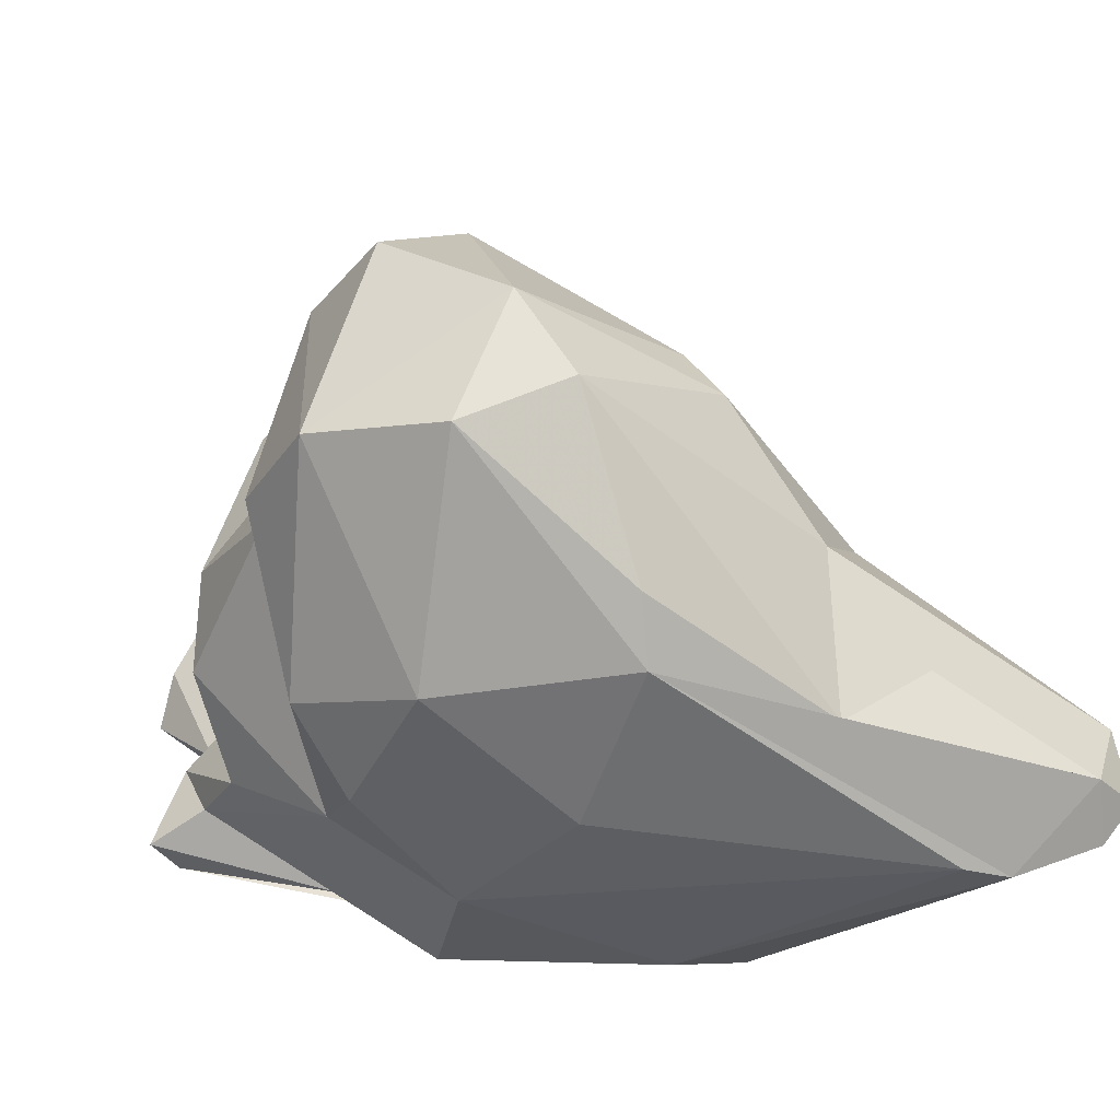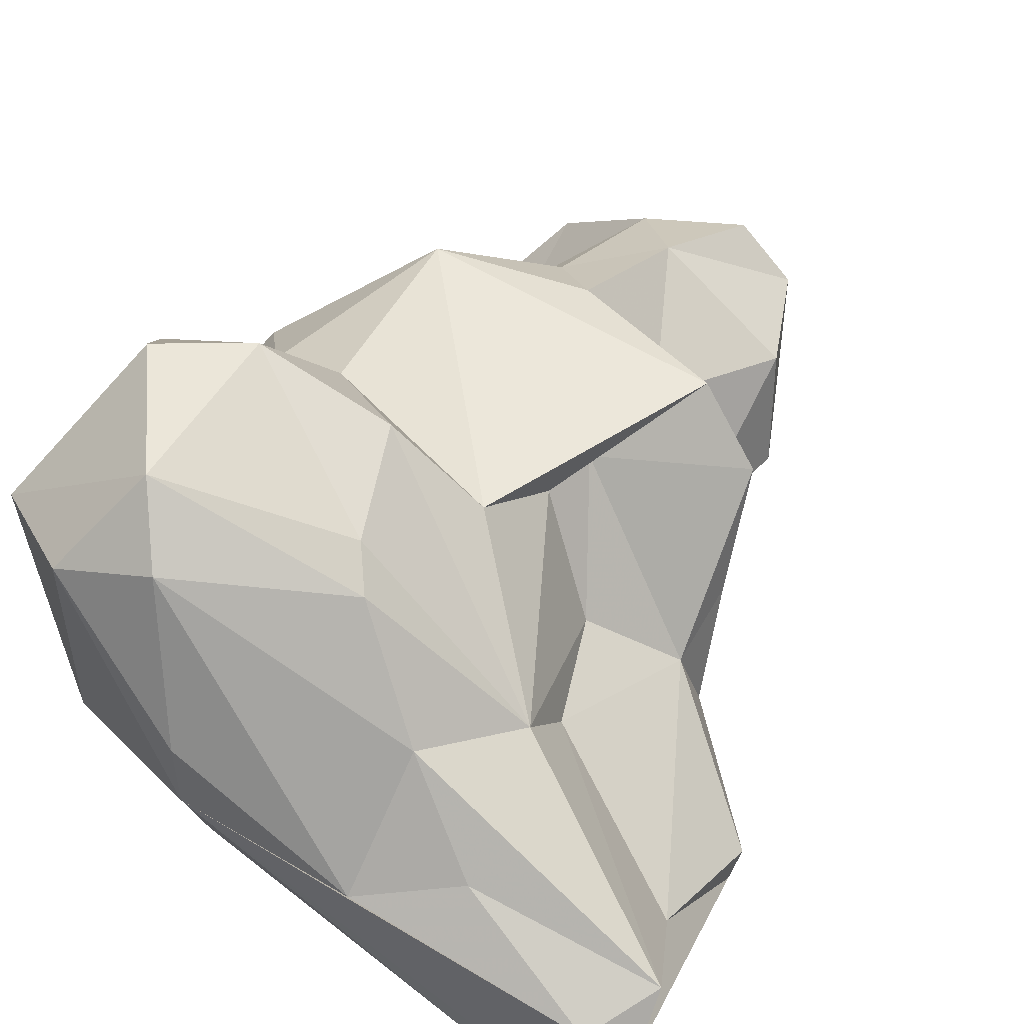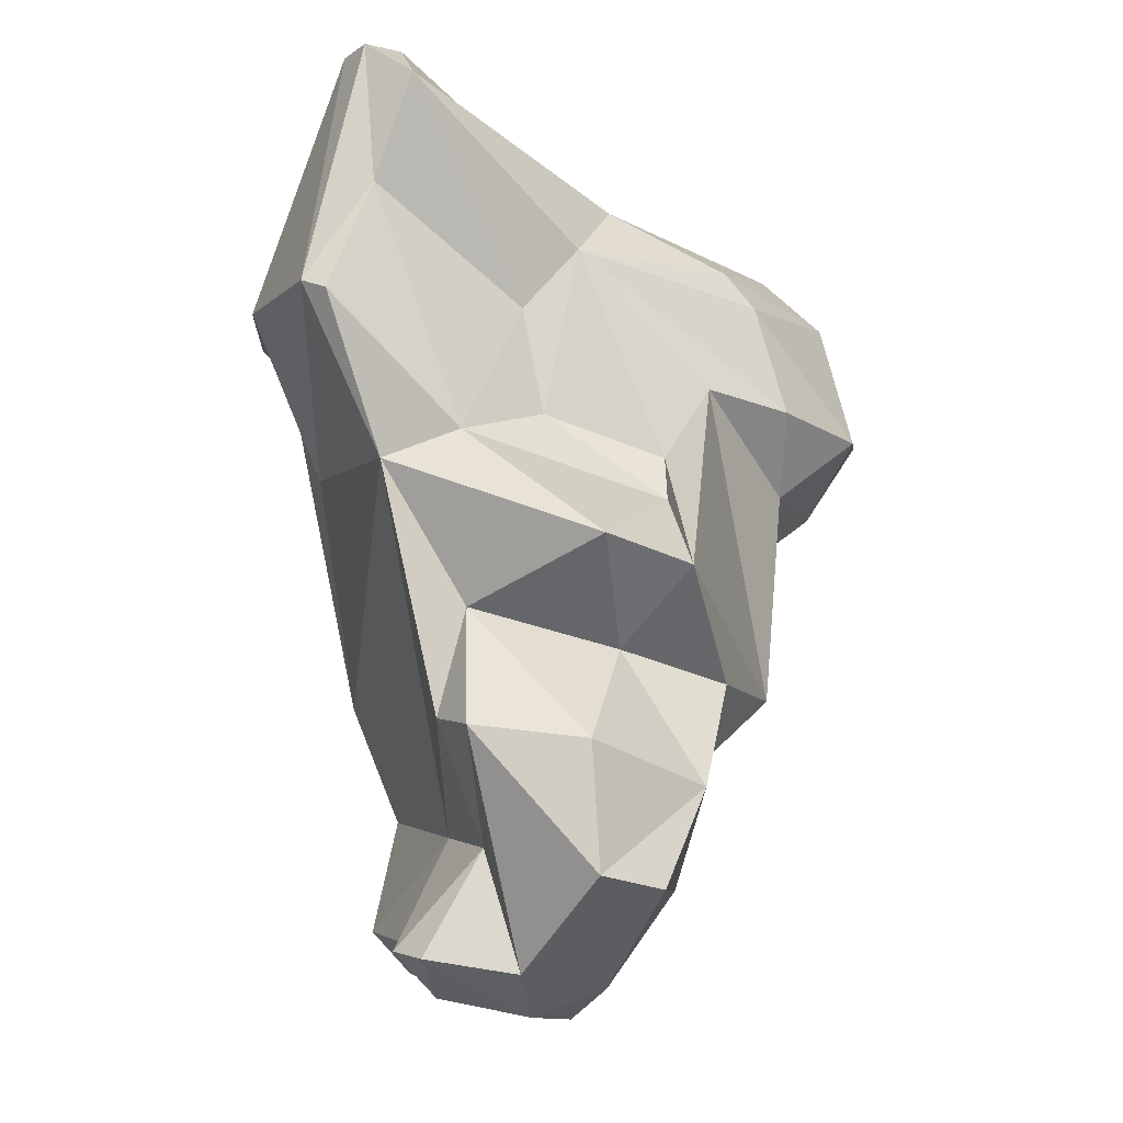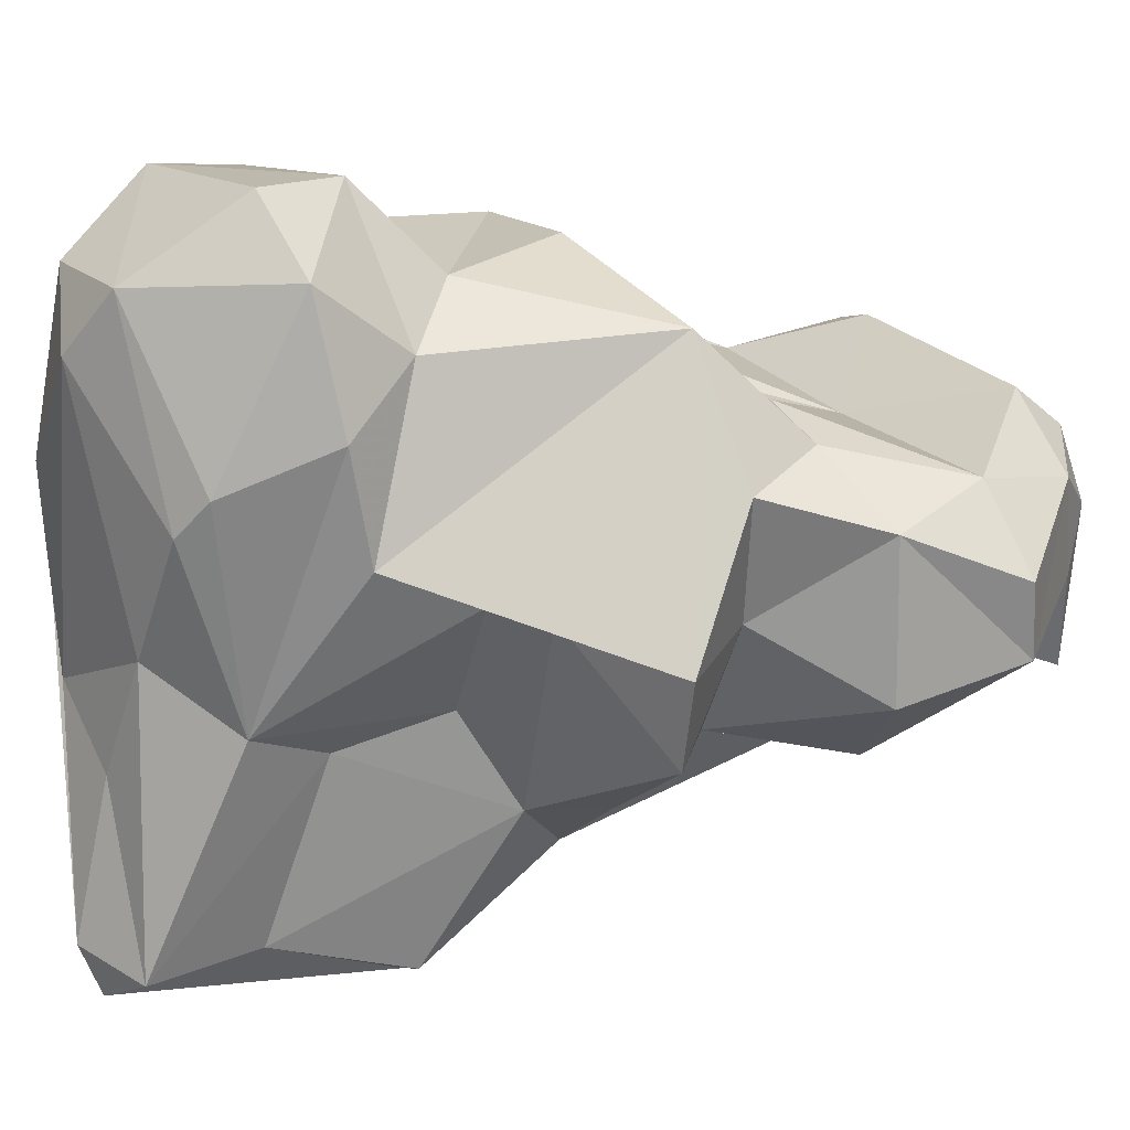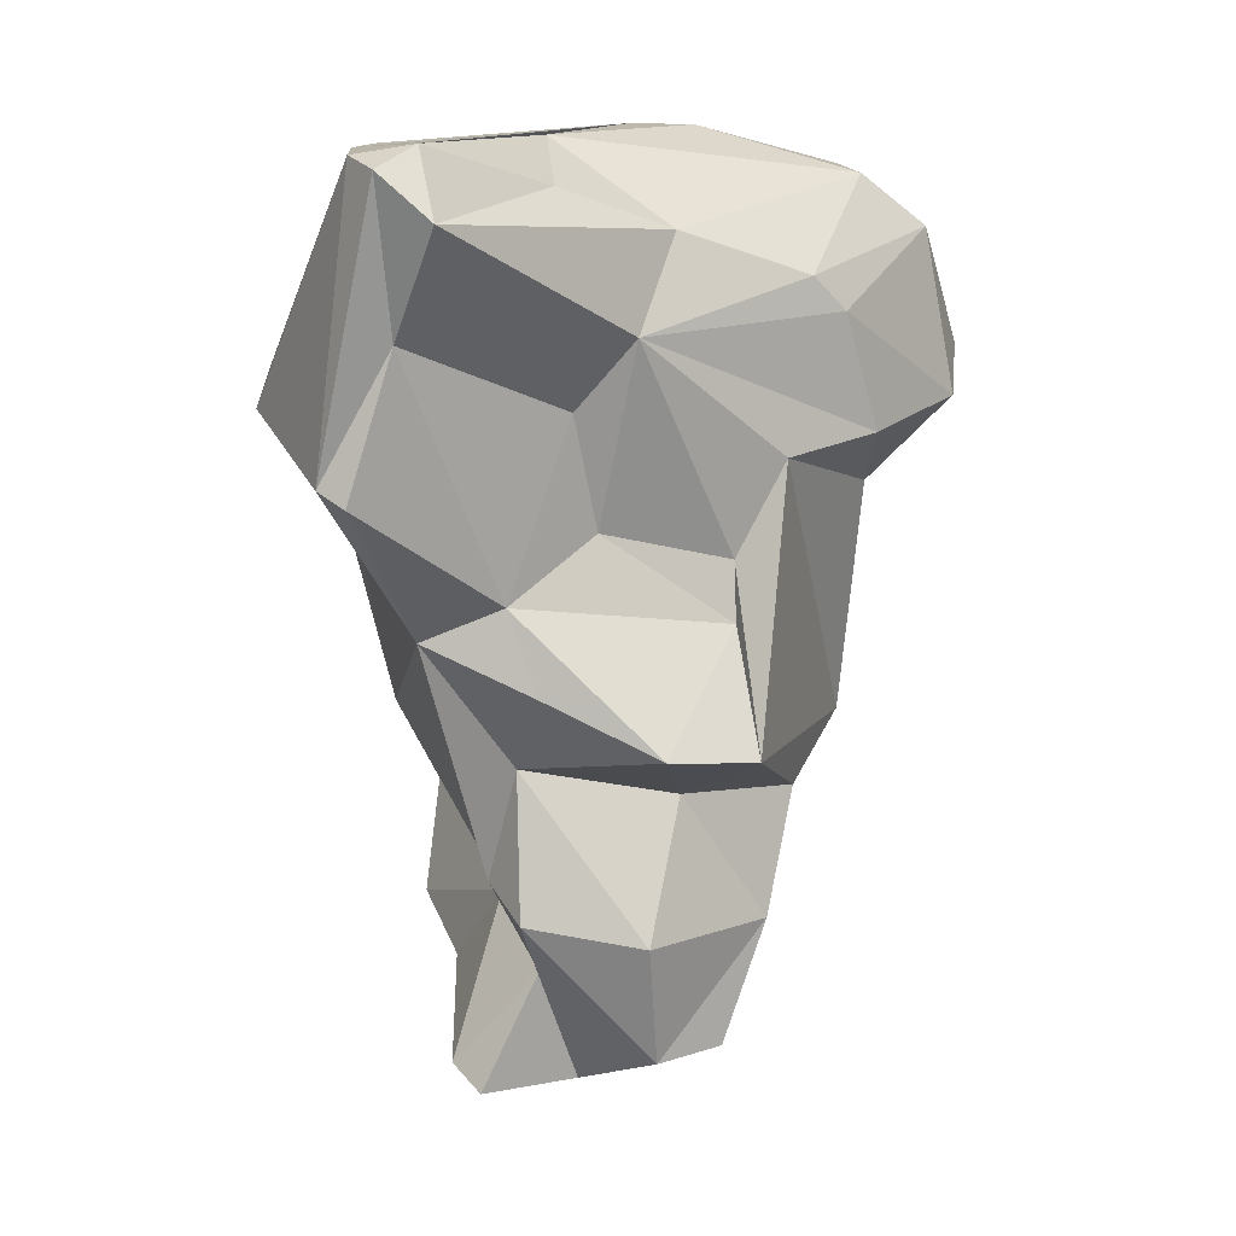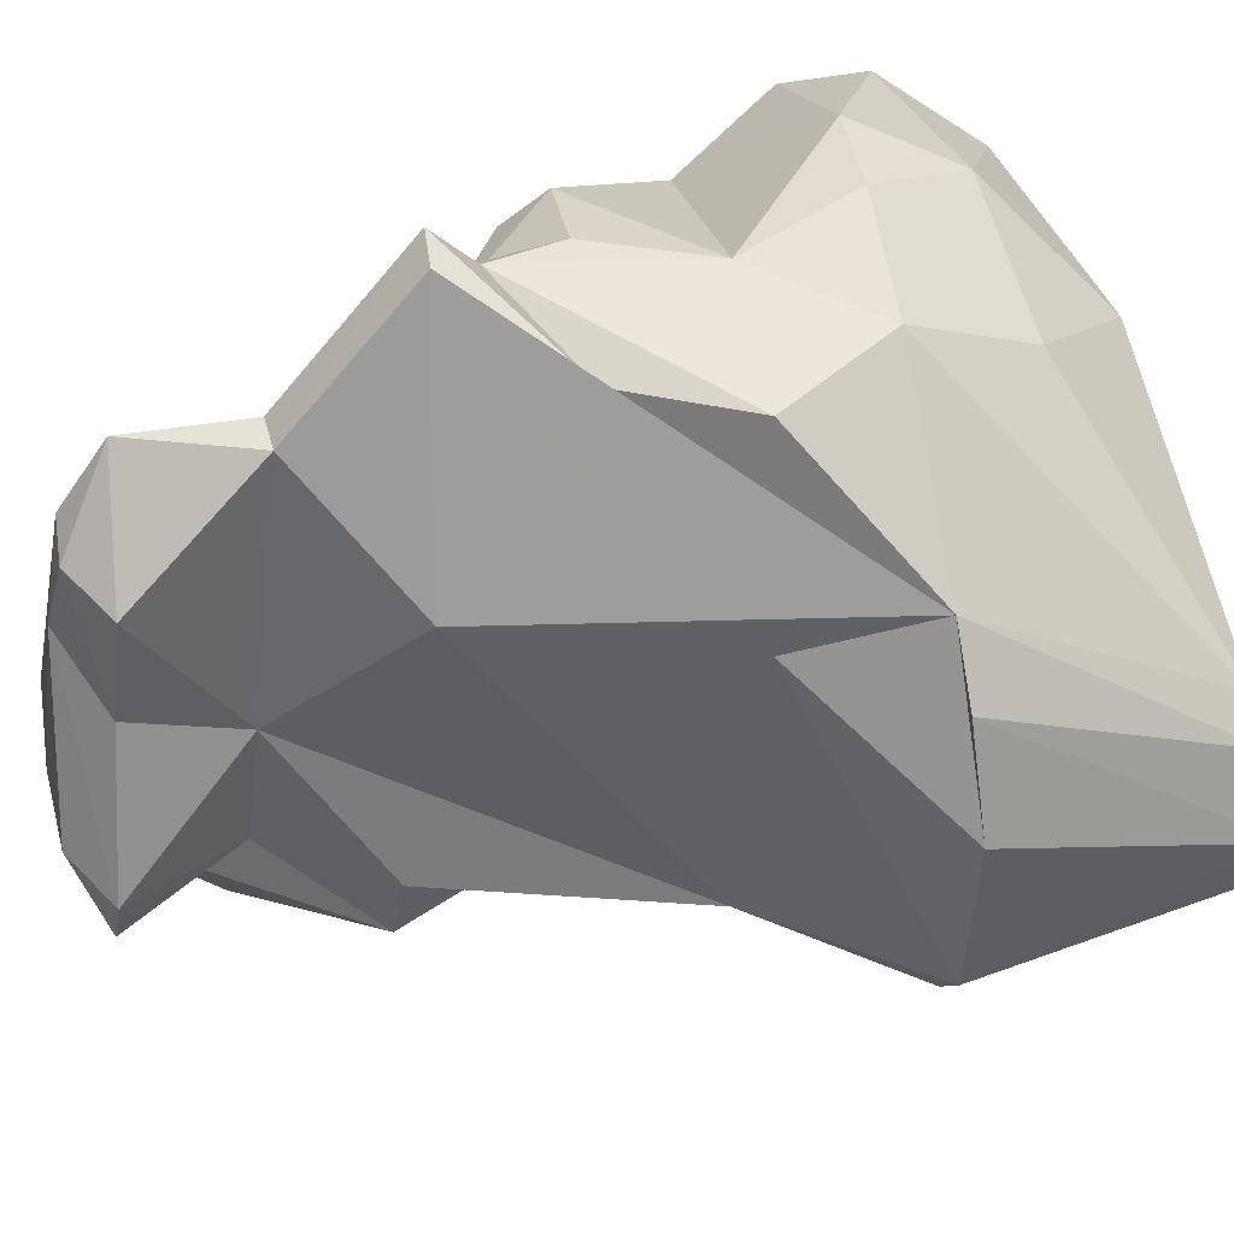
<metadata>
{"format":"obj","ext":"obj","renderer":"f3d","projection":"perspective","resolution":1024,"background":"white","views":[{"elev":10.7,"azim":-14.3,"up":"+Y"},{"elev":43.9,"azim":31.9,"up":"+Y"},{"elev":-33.1,"azim":98.7,"up":"+Z"},{"elev":71.9,"azim":92.2,"up":"+Y"},{"elev":5.8,"azim":98.5,"up":"+Z"},{"elev":-75.3,"azim":-64.8,"up":"+Y"}]}
</metadata>
<code>
v 166.8 284.9 74.26
v 168.8 285.7 69.96
v 167.9 285.7 67.14
v 167.9 291.2 75.74
v 168.3 287 66.62
v 168.1 293.6 81.08
v 167.5 284.3 74.11
v 167.6 289.2 76.31
v 168.7 287.3 73.57
v 168.9 286.3 65.45
v 167.9 289.8 74.99
v 168.4 286.8 76.41
v 167.8 286.3 73.52
v 169.9 296.9 78.54
v 168.8 289.8 81.93
v 170 292.8 72.81
v 169.7 285.6 65.21
v 169.9 288.9 73.38
v 168.9 292.7 78.34
v 171.9 289.4 67.44
v 168 285.8 74.8
v 171.4 295.4 76.35
v 168.9 295.1 83.01
v 170.4 288.4 72.13
v 170.9 298.4 80.19
v 169.4 285 69.94
v 171 290.3 72.54
v 170.8 286.9 64.15
v 169.5 293.7 74
v 170 286.6 78.98
v 170.9 290.2 83.85
v 171 284.8 65.88
v 172.3 290.4 62.52
v 171.8 291.3 63.66
v 169.9 287.7 81.83
v 170.7 284 75.94
v 172.6 290.6 70.09
v 174.4 294 68.34
v 173.7 296.4 76.86
v 173.6 284.7 71.24
v 173 293.1 69.3
v 171.4 295.5 84.62
v 172.3 283.3 78.59
v 174.8 292.3 85.35
v 173 298.5 78.92
v 172.5 295.7 71.12
v 174 291.5 62.54
v 173 297.8 83
v 175.2 287.5 62.06
v 177 296.1 80.91
v 175.9 296.8 78.1
v 173.9 296.3 84.24
v 175 290.8 85.39
v 175.7 289.6 62.29
v 177.9 294.9 77.56
v 172.9 286.1 64.64
v 177.1 293.3 63.6
v 174.8 293.3 64.69
v 176.5 286.7 62.76
v 174.6 287.6 66.67
v 172.2 285.4 81.33
v 177.6 295.4 81.71
v 174 289.6 61.93
v 176 294.9 69.72
v 179 289.5 84.85
v 176.8 288.9 65.17
v 177.2 287.5 62.19
v 176.5 294.3 66.58
v 178.8 288 67.73
v 174.1 287.4 83.61
v 178.5 292 63.44
v 178.3 293.7 75.25
v 179.4 288.8 70.47
v 178 292.4 69.76
v 177 283.2 80.04
v 181.7 287 73.58
v 179.9 289 66.9
v 180 294.5 70.82
v 176.6 284.2 76.68
v 181.4 283.4 78.73
v 180.9 291.9 80.29
v 179.7 292 66.41
v 178.5 293.8 73.79
v 179.4 292.5 82.7
v 179.7 290.8 75.92
v 181.4 292.6 70.99
v 181.5 289 74.38
v 178.8 282.9 79.54
v 180.7 290.4 78.65
v 181.5 289.7 72.36
v 181.7 286.2 84.5
v 184.5 285.5 77.09
v 181.3 290.1 83.57
v 184.7 287.8 84.27
v 184.6 286.2 76.69
v 184.9 286.4 84.04
v 185.7 288.4 82.58
v 182.8 285.9 84.34
v 185.7 287.1 83.69
v 184.5 287.2 80.13
g foo
f 32 3 17
f 56 32 17
f 5 10 3
f 17 3 10
f 28 17 10
f 56 17 28
f 56 28 59
f 59 28 49
f 67 59 49
f 33 28 10
f 63 67 49
f 5 34 10
f 33 10 34
f 63 49 28
f 67 63 54
f 63 28 33
f 47 63 33
f 47 54 63
f 47 33 34
f 26 3 32
f 26 2 3
f 60 26 32
f 2 5 3
f 32 56 60
f 2 20 5
f 60 56 59
f 66 60 59
f 59 67 66
f 5 20 34
f 67 54 66
f 71 54 47
f 20 58 34
f 47 34 58
f 57 47 58
f 57 71 47
f 26 7 1
f 40 7 26
f 60 40 26
f 2 1 13
f 26 1 2
f 13 9 2
f 2 9 20
f 66 69 60
f 9 24 20
f 77 69 66
f 54 77 66
f 20 24 37
f 77 54 71
f 82 77 71
f 20 37 41
f 20 41 58
f 57 68 71
f 71 68 82
f 41 38 58
f 58 38 68
f 68 57 58
f 40 75 7
f 7 75 36
f 36 1 7
f 21 1 36
f 13 1 21
f 21 12 13
f 9 13 12
f 40 60 76
f 76 60 69
f 76 69 73
f 12 8 9
f 9 18 24
f 73 69 77
f 11 9 8
f 18 9 11
f 73 77 82
f 24 18 37
f 18 11 16
f 27 18 16
f 37 18 27
f 74 73 82
f 4 11 8
f 37 27 41
f 4 29 11
f 16 11 29
f 68 74 82
f 38 27 16
f 41 27 38
f 64 74 68
f 38 16 29
f 64 68 38
f 29 46 38
f 64 38 46
f 43 36 75
f 79 75 40
f 21 43 30
f 43 21 36
f 21 30 12
f 40 76 79
f 8 12 30
f 90 76 73
f 30 19 8
f 86 90 73
f 8 19 4
f 86 73 74
f 4 19 22
f 22 29 4
f 78 74 64
f 86 74 78
f 22 46 29
f 22 39 46
f 55 78 46
f 46 78 64
f 39 55 46
f 88 75 80
f 61 43 75
f 80 75 79
f 43 61 30
f 92 80 79
f 35 30 61
f 92 79 76
f 95 92 76
f 95 76 87
f 30 35 15
f 87 76 90
f 15 19 30
f 86 87 90
f 15 6 19
f 72 85 83
f 83 85 87
f 83 87 86
f 14 19 6
f 19 14 22
f 86 78 83
f 83 78 72
f 72 78 55
f 39 22 14
f 75 88 98
f 61 75 91
f 98 91 75
f 96 88 80
f 92 96 80
f 96 92 99
f 70 61 91
f 95 100 92
f 100 99 92
f 35 61 70
f 87 100 95
f 70 31 35
f 100 87 89
f 15 35 31
f 87 85 89
f 31 23 15
f 89 85 81
f 81 85 72
f 6 15 23
f 72 55 81
f 6 23 14
f 23 25 14
f 51 55 39
f 45 39 14
f 39 45 51
f 45 14 25
f 88 96 98
f 99 100 97
f 53 70 91
f 89 97 100
f 31 70 53
f 81 97 89
f 42 31 53
f 42 23 31
f 42 48 23
f 81 51 50
f 55 51 81
f 25 23 48
f 48 45 25
f 48 50 45
f 51 45 50
f 94 53 98
f 53 91 98
f 96 94 98
f 94 96 99
f 99 97 94
f 65 53 94
f 93 65 94
f 93 94 97
f 44 53 65
f 84 65 93
f 81 84 97
f 84 93 97
f 44 42 53
f 62 84 81
f 52 42 44
f 52 44 65
f 62 52 84
f 52 65 84
f 81 50 62
f 48 42 52
f 62 48 52
f 50 48 62
g

</code>
